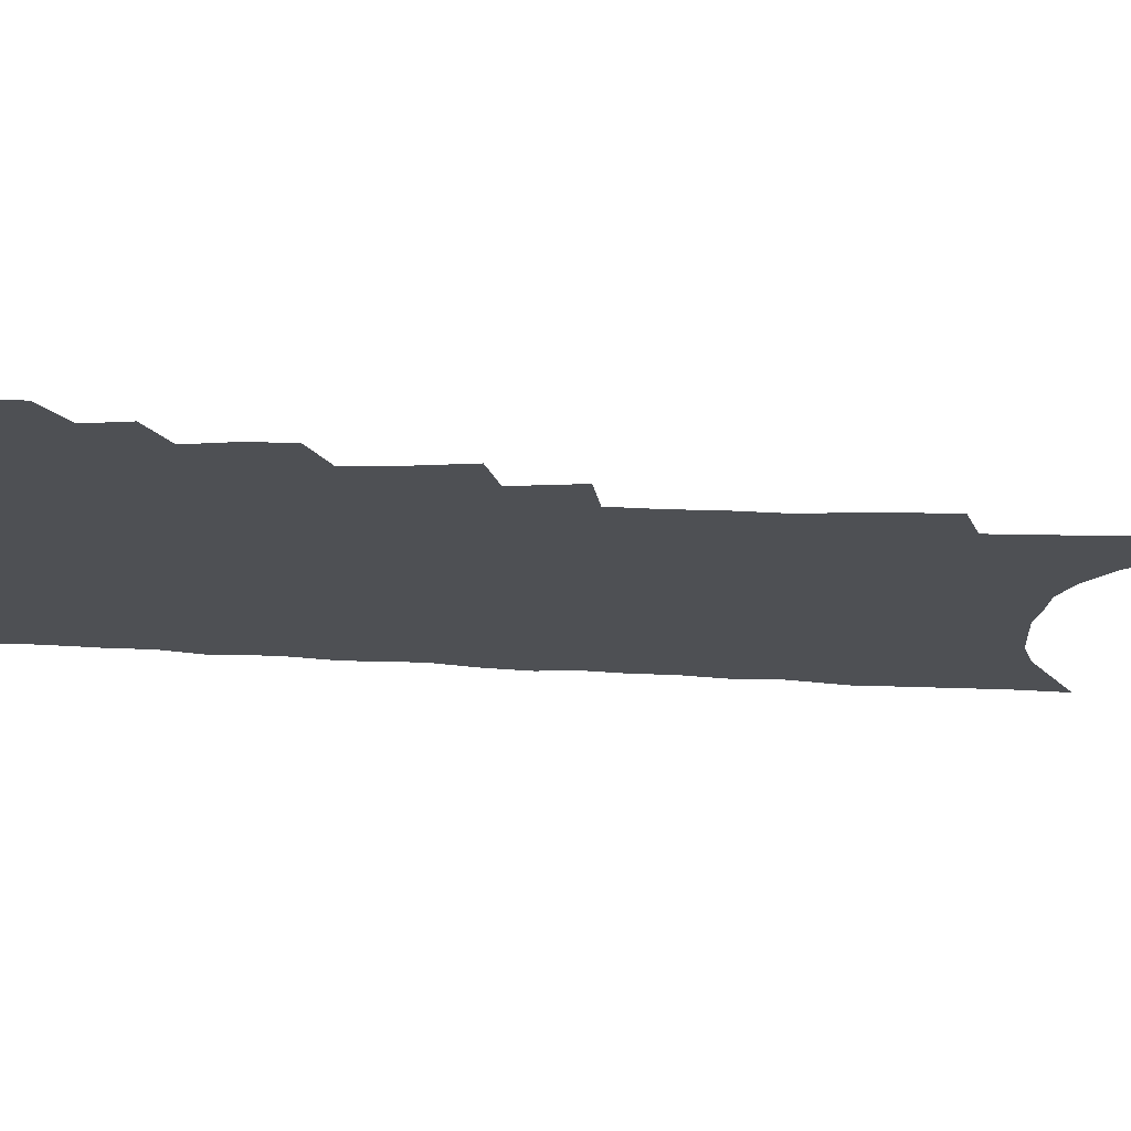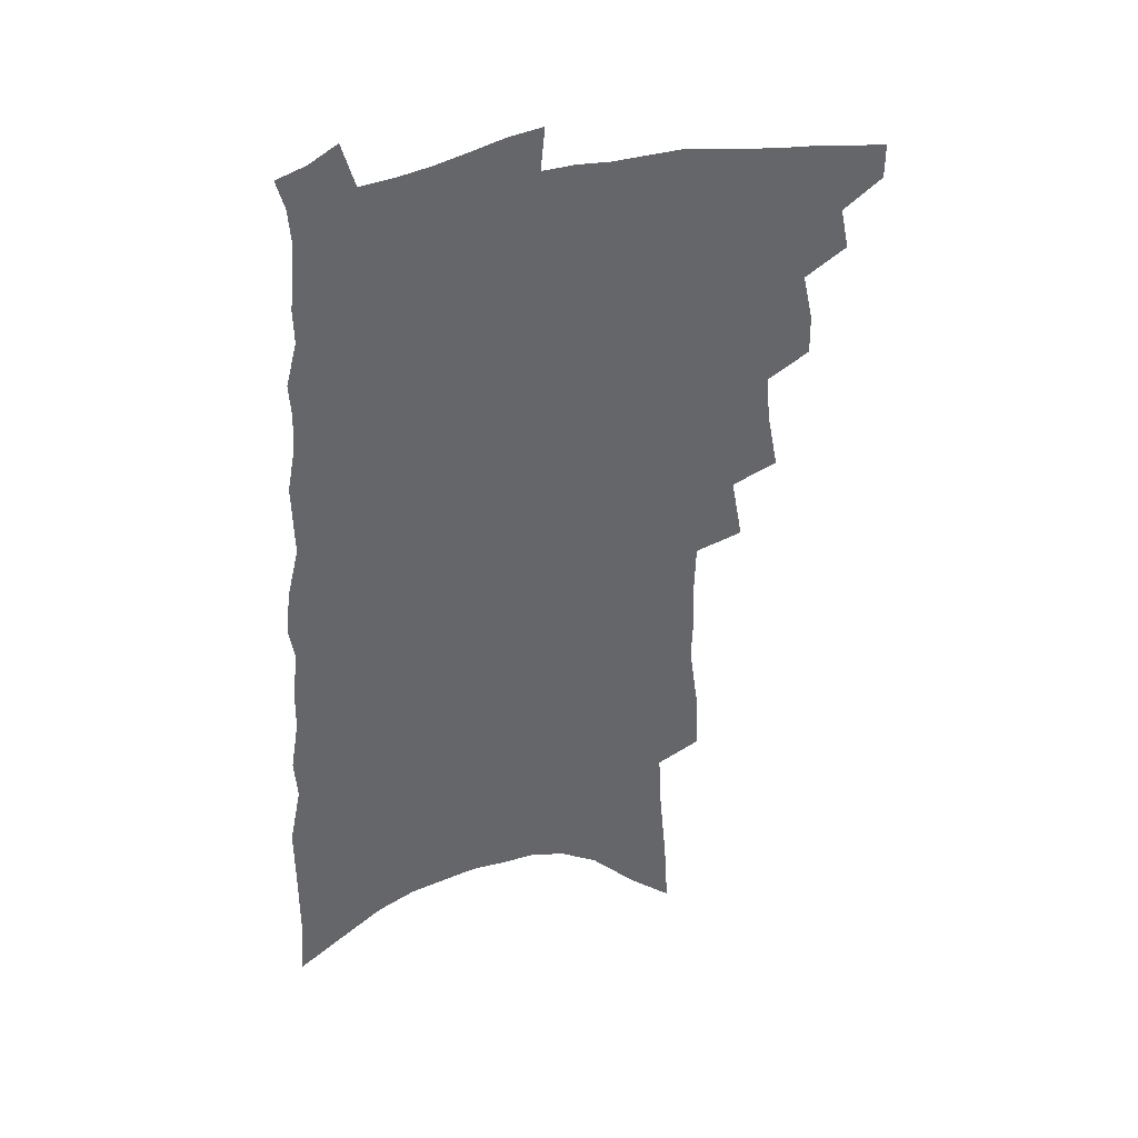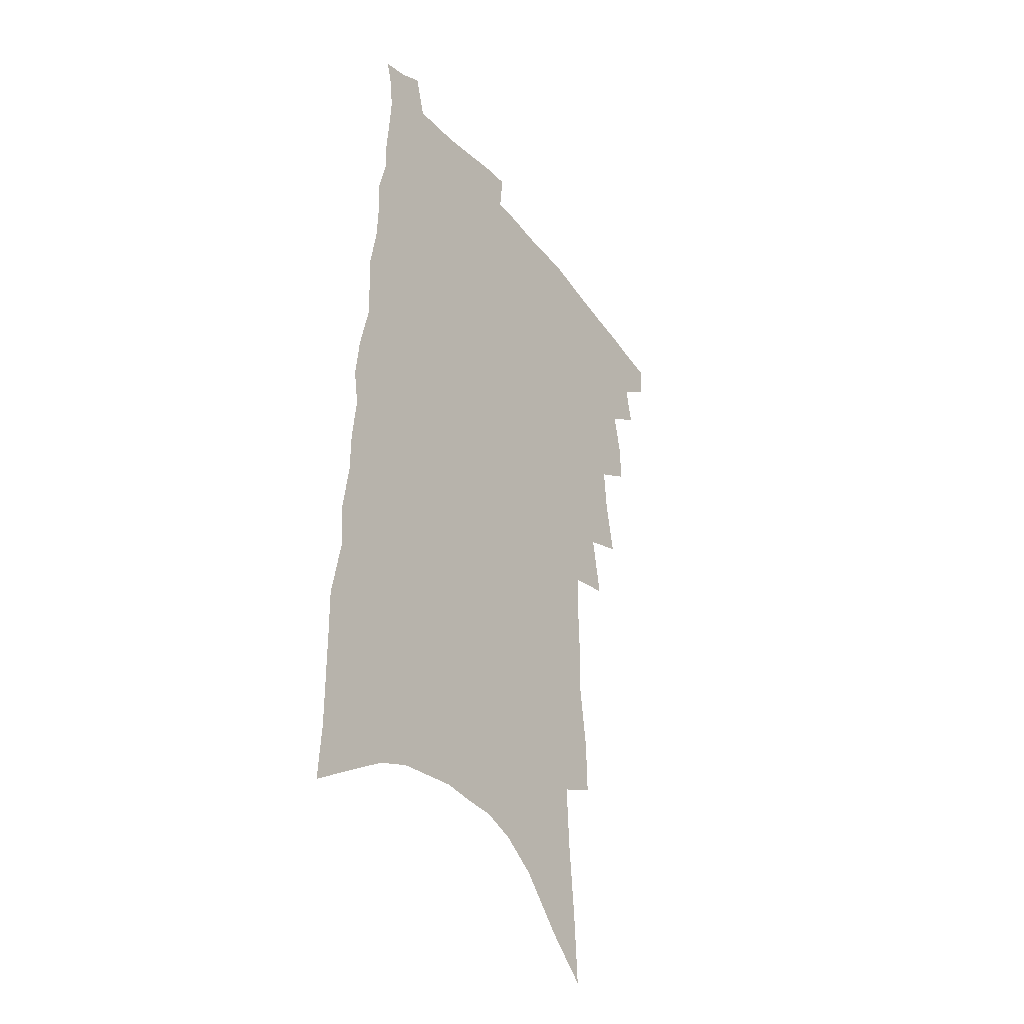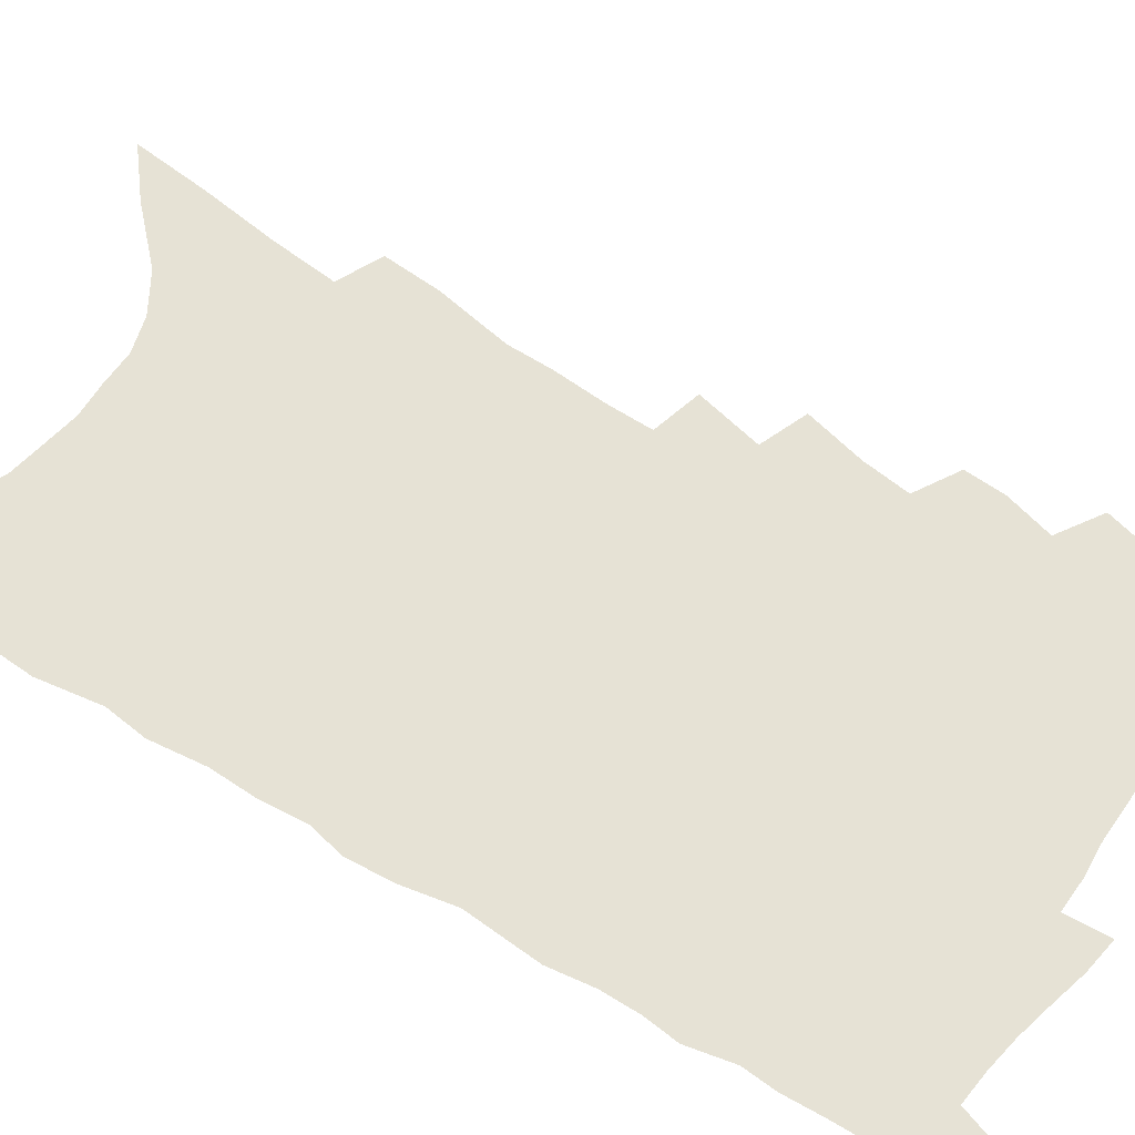
<metadata>
{"format":"obj","ext":"obj","renderer":"f3d","projection":"perspective","resolution":1024,"background":"white","views":[{"elev":-18.5,"azim":-95.6,"up":"+Z"},{"elev":39.2,"azim":161.0,"up":"+Y"},{"elev":-36.5,"azim":123.6,"up":"+Y"},{"elev":63.9,"azim":124.6,"up":"+Z"}]}
</metadata>
<code>
v 488 480.4 0
v 487.9 493.4 0
v 499.9 454.3 0
v 503 470 0
v 502.4 482.8 0
v 501.3 495.3 0
v 511.7 412 0
v 511.9 427 0
v 515.8 444.7 0
v 516.8 459 0
v 517.3 472.2 0
v 515.5 484.8 0
v 513.5 497.5 0
v 521.9 363.7 0
v 526.2 385.8 0
v 527.6 403.2 0
v 530.3 420.9 0
v 530.4 434.9 0
v 531.5 449.3 0
v 532.3 462.5 0
v 530.4 474.2 0
v 528.8 486.3 0
v 526.5 499 0
v 534.9 333.2 0
v 539.2 357.4 0
v 540.6 376.1 0
v 542.2 393.8 0
v 543 409.4 0
v 542.7 422.5 0
v 542.7 435.8 0
v 543.9 450.6 0
v 544 463.6 0
v 542.7 475.7 0
v 541.1 488 0
v 539 500.9 0
v 549.2 226.6 0
v 549.7 247.7 0
v 553.5 275.7 0
v 552.9 292.5 0
v 553.4 311.8 0
v 552.9 328.7 0
v 553.4 347.3 0
v 554.2 365.1 0
v 554.6 381.5 0
v 555.8 398.2 0
v 555.6 411.6 0
v 555.7 425.4 0
v 556.9 440 0
v 556.4 452.3 0
v 556.6 464.9 0
v 554.9 477.3 0
v 553.5 489.6 0
v 551.4 502.9 0
v 559.9 138.5 0
v 561.5 166.4 0
v 564.2 195.3 0
v 565.4 219.5 0
v 565.7 240.7 0
v 566.3 261.9 0
v 566.8 282.3 0
v 567.8 303 0
v 567 319.1 0
v 567.5 337.3 0
v 566.7 352.4 0
v 567.8 370.6 0
v 568.3 386.7 0
v 567.5 399.5 0
v 568.7 415.1 0
v 569.2 429.1 0
v 569 441.7 0
v 569.3 454.6 0
v 568.3 466.3 0
v 568 478.2 0
v 566.3 490.6 0
v 563.8 505.3 0
v 576.1 152.5 0
v 576.3 176.5 0
v 580.9 211 0
v 581 232.3 0
v 581 252.7 0
v 579.5 268.5 0
v 580 288.8 0
v 581.3 310.8 0
v 581.2 327.3 0
v 580.5 342.3 0
v 580.6 359.2 0
v 580.1 373.5 0
v 581 390.5 0
v 581.2 404.4 0
v 580.5 416.5 0
v 581.4 431.3 0
v 581.3 443.6 0
v 581 455.4 0
v 580.4 467.1 0
v 580.1 478.9 0
v 578.6 491.7 0
v 577 505.3 0
v 593.5 170.8 0
v 595 198.9 0
v 594.3 218.3 0
v 594 238.3 0
v 593.8 258.7 0
v 593.3 276.9 0
v 593.2 295.3 0
v 592.8 311.4 0
v 593.5 332.8 0
v 592.5 344.9 0
v 592.7 362.1 0
v 592.4 376.8 0
v 592.4 390.8 0
v 592.9 406.3 0
v 592.6 418.7 0
v 592.7 431.5 0
v 592.9 444.3 0
v 592.7 456 0
v 592.5 467.8 0
v 592.1 479.7 0
v 591 492.3 0
v 590.1 505.2 0
v 607.7 179.7 0
v 607.7 203.5 0
v 607.4 224.9 0
v 606.7 243.6 0
v 605.8 260.2 0
v 604.9 276.3 0
v 605.4 298.4 0
v 605.3 317.2 0
v 604.9 332 0
v 604.4 347.9 0
v 604.5 364.9 0
v 604.4 379.3 0
v 604.2 392.7 0
v 604.3 407 0
v 604.5 420.6 0
v 604.5 432.8 0
v 604.5 445 0
v 604.5 456.5 0
v 604.6 468.2 0
v 604.5 479.8 0
v 604 491.9 0
v 602.4 506.4 0
v 620.8 183.6 0
v 620.3 207.5 0
v 619.6 226.8 0
v 618.9 245.6 0
v 618.5 266.1 0
v 617.8 284.6 0
v 617.2 297.9 0
v 616.9 320.2 0
v 616.5 333.7 0
v 616.2 350.7 0
v 615.9 365.2 0
v 615.7 379.2 0
v 615.7 394.6 0
v 615.6 408.2 0
v 615.7 421.2 0
v 615.8 433.3 0
v 615.8 444.8 0
v 616.1 456.6 0
v 616.7 468.6 0
v 616.6 479.8 0
v 616.1 491.9 0
v 615 506.2 0
v 613.3 522.4 0
v 633.7 183.4 0
v 632.7 207.4 0
v 631.7 231.4 0
v 631.3 247.5 0
v 630.4 267.3 0
v 629.8 283.1 0
v 629.1 301.8 0
v 628.6 318.3 0
v 628.1 334.8 0
v 627.4 351.7 0
v 627.4 364.5 0
v 627.1 380 0
v 626.9 394.3 0
v 626.8 407.9 0
v 626.7 420.8 0
v 627 434.7 0
v 627.2 445.4 0
v 627.5 456.7 0
v 627.8 468.4 0
v 628.1 479.7 0
v 628.1 491.5 0
v 627.5 505.3 0
v 626.1 520.8 0
v 646.7 184 0
v 645.1 208.8 0
v 644.9 226.3 0
v 643.8 245.5 0
v 642.4 266.6 0
v 641.7 283.6 0
v 640.7 302.3 0
v 640 319.3 0
v 640 333 0
v 639.1 349.8 0
v 638.7 365.3 0
v 638.6 379.1 0
v 638.3 393.4 0
v 638.1 407 0
v 637.7 421.4 0
v 638.1 433.2 0
v 638.4 444.7 0
v 638.7 456.4 0
v 639 468.3 0
v 639.5 479.4 0
v 640 490.9 0
v 641 502 0
v 639.5 517.6 0
v 660 181.8 0
v 658.5 204.6 0
v 657 226.7 0
v 656.6 242.9 0
v 654.5 265.2 0
v 654.4 280.4 0
v 652.4 301.6 0
v 651.8 317.3 0
v 651.6 332 0
v 650.8 348.4 0
v 650.1 363.8 0
v 650.6 376.7 0
v 649.9 391.4 0
v 650.2 404 0
v 649.1 419.5 0
v 649.3 431.8 0
v 650 443.1 0
v 649.9 455.8 0
v 650.1 467.7 0
v 650.9 478.8 0
v 651.6 490.2 0
v 652.3 501.6 0
v 652.5 514.7 0
v 673.3 179.5 0
v 671.9 201 0
v 670.4 222.1 0
v 669.3 240.9 0
v 668.2 259.5 0
v 666.8 278.5 0
v 665 297.7 0
v 663.8 314.7 0
v 664.1 328.8 0
v 662.9 345.7 0
v 663.3 359.2 0
v 662.7 374.1 0
v 661.4 390 0
v 661.7 402.6 0
v 660.3 418.1 0
v 660.9 430 0
v 661.1 442.4 0
v 661.7 454.1 0
v 661.6 466.4 0
v 662 478.4 0
v 663.1 489.5 0
v 664 501.1 0
v 665.2 512.8 0
v 687.6 173.8 0
v 686.9 193.5 0
v 685.2 214.7 0
v 682.9 236.2 0
v 681.4 255.5 0
v 680.4 273.3 0
v 678.6 292 0
v 678.9 307 0
v 676.3 326.4 0
v 676.7 340.4 0
v 675.4 356.6 0
v 675.4 370.5 0
v 673.9 386.4 0
v 674.2 399.6 0
v 673.6 413.7 0
v 673.2 427.1 0
v 672.7 440.4 0
v 673.7 452.1 0
v 672.7 465.8 0
v 673.6 477 0
v 674.4 488.5 0
v 676 499.9 0
v 677.4 511.9 0
v 682.3 528.7 0
v 704.6 162.9 0
v 703.2 183.9 0
v 702 204.1 0
v 700.8 223.9 0
v 697.2 246.5 0
v 696.4 264.4 0
v 694.5 283.3 0
v 692.8 301.3 0
v 692.3 317.3 0
v 692.2 332.7 0
v 692.4 347.4 0
v 689.8 364.7 0
v 689.1 379.6 0
v 689.7 392.9 0
v 688 408.2 0
v 688.4 421.3 0
v 685.8 436.7 0
v 687.5 448.4 0
v 685.1 463.3 0
v 685.1 475.4 0
v 686.5 486.7 0
v 687.7 498.4 0
v 688.9 509.9 0
v 693.1 522.6 0
v 722.3 151.2 0
v 720.8 172.5 0
v 720.8 190.9 0
v 720.8 209.1 0
v 721 227 0
v 716.5 250.1 0
v 717.7 265.7 0
v 714.5 285.7 0
v 714.4 302 0
v 712.3 319.8 0
v 714.5 333.1 0
v 712.6 350.1 0
v 708.2 369.1 0
v 708.6 383 0
v 708.9 397 0
v 705.9 413.4 0
v 705.3 427.6 0
v 706.1 440.3 0
v 702 457 0
v 702.3 469.7 0
v 701.1 483 0
v 700.2 496.5 0
v 701.2 508.1 0
v 704.3 519.2 0
f 4 5 1
f 1 5 2
f 5 6 2
f 9 10 3
f 3 10 4
f 10 11 4
f 4 11 5
f 11 12 5
f 5 12 6
f 12 13 6
f 16 17 7
f 7 17 8
f 17 18 8
f 8 18 9
f 18 19 9
f 9 19 10
f 19 20 10
f 10 20 11
f 20 21 11
f 11 21 12
f 21 22 12
f 12 22 13
f 22 23 13
f 25 26 14
f 14 26 15
f 26 27 15
f 15 27 16
f 27 28 16
f 16 28 17
f 28 29 17
f 17 29 18
f 29 30 18
f 18 30 19
f 30 31 19
f 19 31 20
f 31 32 20
f 20 32 21
f 32 33 21
f 21 33 22
f 33 34 22
f 22 34 23
f 34 35 23
f 41 42 24
f 24 42 25
f 42 43 25
f 25 43 26
f 43 44 26
f 26 44 27
f 44 45 27
f 27 45 28
f 45 46 28
f 28 46 29
f 46 47 29
f 29 47 30
f 47 48 30
f 30 48 31
f 48 49 31
f 31 49 32
f 49 50 32
f 32 50 33
f 50 51 33
f 33 51 34
f 51 52 34
f 34 52 35
f 52 53 35
f 57 58 36
f 36 58 37
f 58 59 37
f 37 59 38
f 59 60 38
f 38 60 39
f 60 61 39
f 39 61 40
f 61 62 40
f 40 62 41
f 62 63 41
f 41 63 42
f 63 64 42
f 42 64 43
f 64 65 43
f 43 65 44
f 65 66 44
f 44 66 45
f 66 67 45
f 45 67 46
f 67 68 46
f 46 68 47
f 68 69 47
f 47 69 48
f 69 70 48
f 48 70 49
f 70 71 49
f 49 71 50
f 71 72 50
f 50 72 51
f 72 73 51
f 51 73 52
f 73 74 52
f 52 74 53
f 74 75 53
f 54 76 55
f 76 77 55
f 55 77 56
f 77 78 56
f 56 78 57
f 78 79 57
f 57 79 58
f 79 80 58
f 58 80 59
f 80 81 59
f 59 81 60
f 81 82 60
f 60 82 61
f 82 83 61
f 61 83 62
f 83 84 62
f 62 84 63
f 84 85 63
f 63 85 64
f 85 86 64
f 64 86 65
f 86 87 65
f 65 87 66
f 87 88 66
f 66 88 67
f 88 89 67
f 67 89 68
f 89 90 68
f 68 90 69
f 90 91 69
f 69 91 70
f 91 92 70
f 70 92 71
f 92 93 71
f 71 93 72
f 93 94 72
f 72 94 73
f 94 95 73
f 73 95 74
f 95 96 74
f 74 96 75
f 96 97 75
f 76 98 77
f 98 99 77
f 77 99 78
f 99 100 78
f 78 100 79
f 100 101 79
f 79 101 80
f 101 102 80
f 80 102 81
f 102 103 81
f 81 103 82
f 103 104 82
f 82 104 83
f 104 105 83
f 83 105 84
f 105 106 84
f 84 106 85
f 106 107 85
f 85 107 86
f 107 108 86
f 86 108 87
f 108 109 87
f 87 109 88
f 109 110 88
f 88 110 89
f 110 111 89
f 89 111 90
f 111 112 90
f 90 112 91
f 112 113 91
f 91 113 92
f 113 114 92
f 92 114 93
f 114 115 93
f 93 115 94
f 115 116 94
f 94 116 95
f 116 117 95
f 95 117 96
f 117 118 96
f 96 118 97
f 118 119 97
f 98 120 99
f 120 121 99
f 99 121 100
f 121 122 100
f 100 122 101
f 122 123 101
f 101 123 102
f 123 124 102
f 102 124 103
f 124 125 103
f 103 125 104
f 125 126 104
f 104 126 105
f 126 127 105
f 105 127 106
f 127 128 106
f 106 128 107
f 128 129 107
f 107 129 108
f 129 130 108
f 108 130 109
f 130 131 109
f 109 131 110
f 131 132 110
f 110 132 111
f 132 133 111
f 111 133 112
f 133 134 112
f 112 134 113
f 134 135 113
f 113 135 114
f 135 136 114
f 114 136 115
f 136 137 115
f 115 137 116
f 137 138 116
f 116 138 117
f 138 139 117
f 117 139 118
f 139 140 118
f 118 140 119
f 140 141 119
f 120 142 121
f 142 143 121
f 121 143 122
f 143 144 122
f 122 144 123
f 144 145 123
f 123 145 124
f 145 146 124
f 124 146 125
f 146 147 125
f 125 147 126
f 147 148 126
f 126 148 127
f 148 149 127
f 127 149 128
f 149 150 128
f 128 150 129
f 150 151 129
f 129 151 130
f 151 152 130
f 130 152 131
f 152 153 131
f 131 153 132
f 153 154 132
f 132 154 133
f 154 155 133
f 133 155 134
f 155 156 134
f 134 156 135
f 156 157 135
f 135 157 136
f 157 158 136
f 136 158 137
f 158 159 137
f 137 159 138
f 159 160 138
f 138 160 139
f 160 161 139
f 139 161 140
f 161 162 140
f 140 162 141
f 162 163 141
f 142 165 143
f 165 166 143
f 143 166 144
f 166 167 144
f 144 167 145
f 167 168 145
f 145 168 146
f 168 169 146
f 146 169 147
f 169 170 147
f 147 170 148
f 170 171 148
f 148 171 149
f 171 172 149
f 149 172 150
f 172 173 150
f 150 173 151
f 173 174 151
f 151 174 152
f 174 175 152
f 152 175 153
f 175 176 153
f 153 176 154
f 176 177 154
f 154 177 155
f 177 178 155
f 155 178 156
f 178 179 156
f 156 179 157
f 179 180 157
f 157 180 158
f 180 181 158
f 158 181 159
f 181 182 159
f 159 182 160
f 182 183 160
f 160 183 161
f 183 184 161
f 161 184 162
f 184 185 162
f 162 185 163
f 185 186 163
f 163 186 164
f 186 187 164
f 165 188 166
f 188 189 166
f 166 189 167
f 189 190 167
f 167 190 168
f 190 191 168
f 168 191 169
f 191 192 169
f 169 192 170
f 192 193 170
f 170 193 171
f 193 194 171
f 171 194 172
f 194 195 172
f 172 195 173
f 195 196 173
f 173 196 174
f 196 197 174
f 174 197 175
f 197 198 175
f 175 198 176
f 198 199 176
f 176 199 177
f 199 200 177
f 177 200 178
f 200 201 178
f 178 201 179
f 201 202 179
f 179 202 180
f 202 203 180
f 180 203 181
f 203 204 181
f 181 204 182
f 204 205 182
f 182 205 183
f 205 206 183
f 183 206 184
f 206 207 184
f 184 207 185
f 207 208 185
f 185 208 186
f 208 209 186
f 186 209 187
f 209 210 187
f 188 211 189
f 211 212 189
f 189 212 190
f 212 213 190
f 190 213 191
f 213 214 191
f 191 214 192
f 214 215 192
f 192 215 193
f 215 216 193
f 193 216 194
f 216 217 194
f 194 217 195
f 217 218 195
f 195 218 196
f 218 219 196
f 196 219 197
f 219 220 197
f 197 220 198
f 220 221 198
f 198 221 199
f 221 222 199
f 199 222 200
f 222 223 200
f 200 223 201
f 223 224 201
f 201 224 202
f 224 225 202
f 202 225 203
f 225 226 203
f 203 226 204
f 226 227 204
f 204 227 205
f 227 228 205
f 205 228 206
f 228 229 206
f 206 229 207
f 229 230 207
f 207 230 208
f 230 231 208
f 208 231 209
f 231 232 209
f 209 232 210
f 232 233 210
f 211 234 212
f 234 235 212
f 212 235 213
f 235 236 213
f 213 236 214
f 236 237 214
f 214 237 215
f 237 238 215
f 215 238 216
f 238 239 216
f 216 239 217
f 239 240 217
f 217 240 218
f 240 241 218
f 218 241 219
f 241 242 219
f 219 242 220
f 242 243 220
f 220 243 221
f 243 244 221
f 221 244 222
f 244 245 222
f 222 245 223
f 245 246 223
f 223 246 224
f 246 247 224
f 224 247 225
f 247 248 225
f 225 248 226
f 248 249 226
f 226 249 227
f 249 250 227
f 227 250 228
f 250 251 228
f 228 251 229
f 251 252 229
f 229 252 230
f 252 253 230
f 230 253 231
f 253 254 231
f 231 254 232
f 254 255 232
f 232 255 233
f 255 256 233
f 234 257 235
f 257 258 235
f 235 258 236
f 258 259 236
f 236 259 237
f 259 260 237
f 237 260 238
f 260 261 238
f 238 261 239
f 261 262 239
f 239 262 240
f 262 263 240
f 240 263 241
f 263 264 241
f 241 264 242
f 264 265 242
f 242 265 243
f 265 266 243
f 243 266 244
f 266 267 244
f 244 267 245
f 267 268 245
f 245 268 246
f 268 269 246
f 246 269 247
f 269 270 247
f 247 270 248
f 270 271 248
f 248 271 249
f 271 272 249
f 249 272 250
f 272 273 250
f 250 273 251
f 273 274 251
f 251 274 252
f 274 275 252
f 252 275 253
f 275 276 253
f 253 276 254
f 276 277 254
f 254 277 255
f 277 278 255
f 255 278 256
f 278 279 256
f 257 281 258
f 281 282 258
f 258 282 259
f 282 283 259
f 259 283 260
f 283 284 260
f 260 284 261
f 284 285 261
f 261 285 262
f 285 286 262
f 262 286 263
f 286 287 263
f 263 287 264
f 287 288 264
f 264 288 265
f 288 289 265
f 265 289 266
f 289 290 266
f 266 290 267
f 290 291 267
f 267 291 268
f 291 292 268
f 268 292 269
f 292 293 269
f 269 293 270
f 293 294 270
f 270 294 271
f 294 295 271
f 271 295 272
f 295 296 272
f 272 296 273
f 296 297 273
f 273 297 274
f 297 298 274
f 274 298 275
f 298 299 275
f 275 299 276
f 299 300 276
f 276 300 277
f 300 301 277
f 277 301 278
f 301 302 278
f 278 302 279
f 302 303 279
f 279 303 280
f 303 304 280
f 281 305 282
f 305 306 282
f 282 306 283
f 306 307 283
f 283 307 284
f 307 308 284
f 284 308 285
f 308 309 285
f 285 309 286
f 309 310 286
f 286 310 287
f 310 311 287
f 287 311 288
f 311 312 288
f 288 312 289
f 312 313 289
f 289 313 290
f 313 314 290
f 290 314 291
f 314 315 291
f 291 315 292
f 315 316 292
f 292 316 293
f 316 317 293
f 293 317 294
f 317 318 294
f 294 318 295
f 318 319 295
f 295 319 296
f 319 320 296
f 296 320 297
f 320 321 297
f 297 321 298
f 321 322 298
f 298 322 299
f 322 323 299
f 299 323 300
f 323 324 300
f 300 324 301
f 324 325 301
f 301 325 302
f 325 326 302
f 302 326 303
f 326 327 303
f 303 327 304
f 327 328 304

</code>
